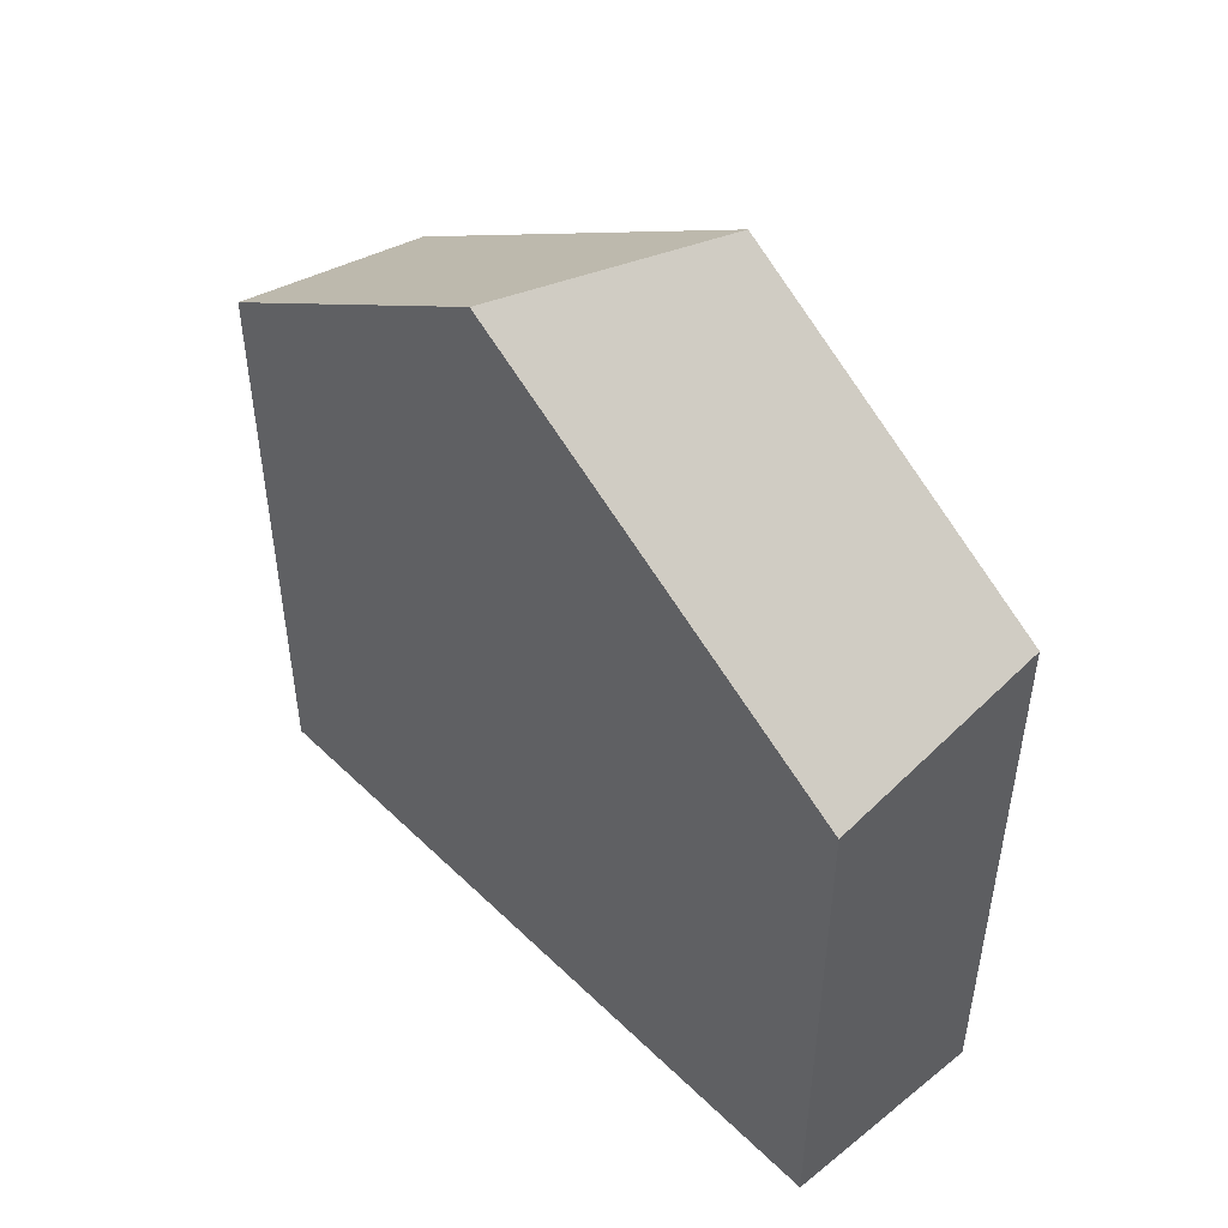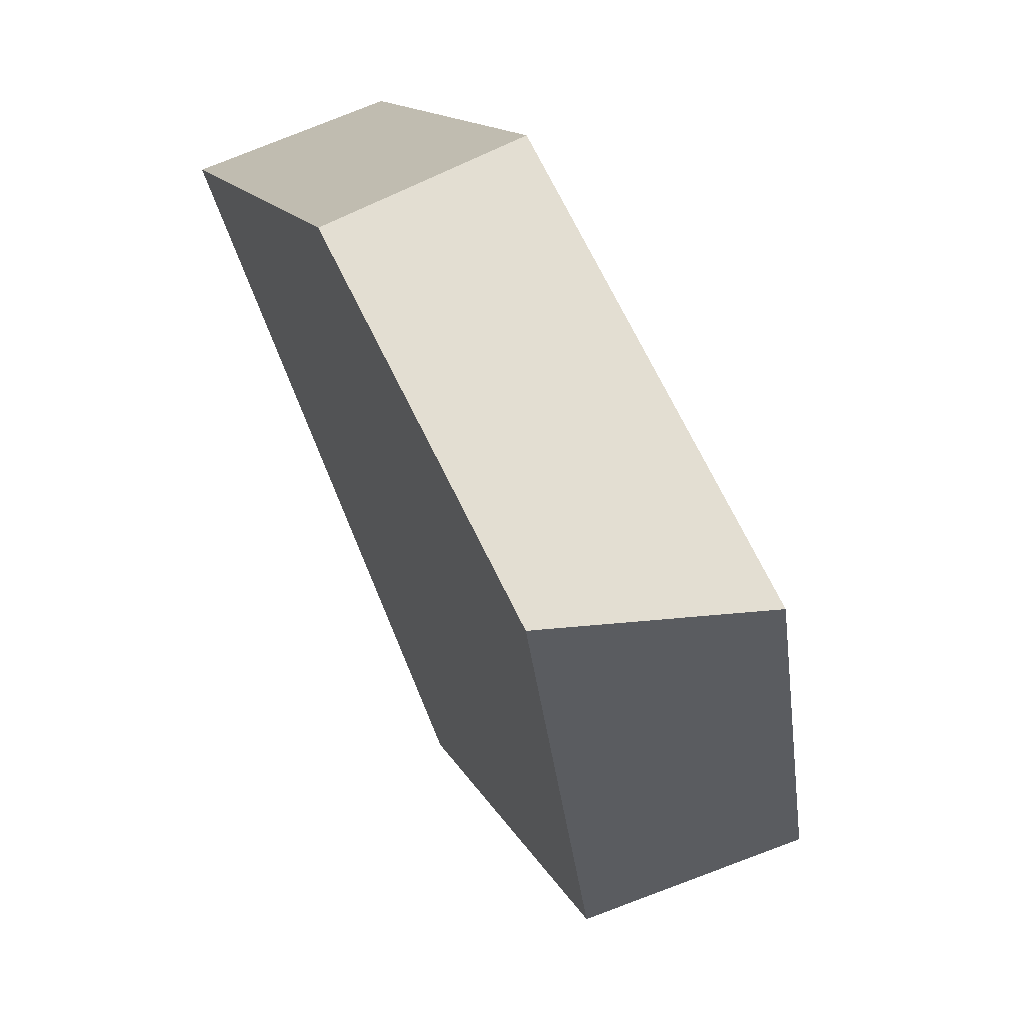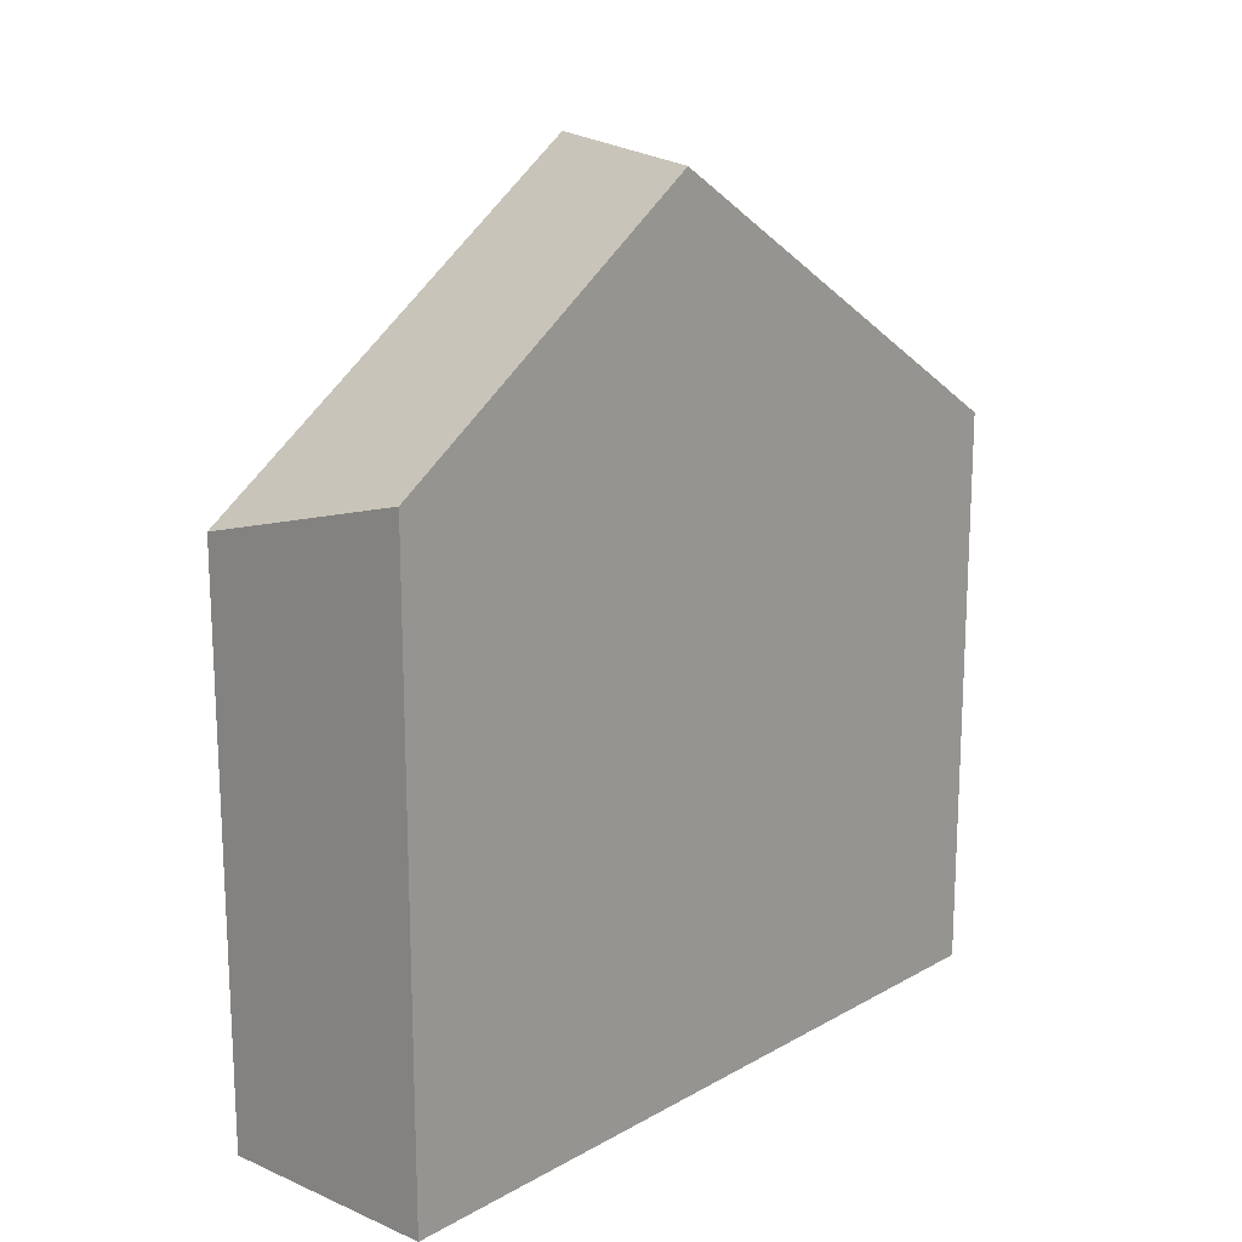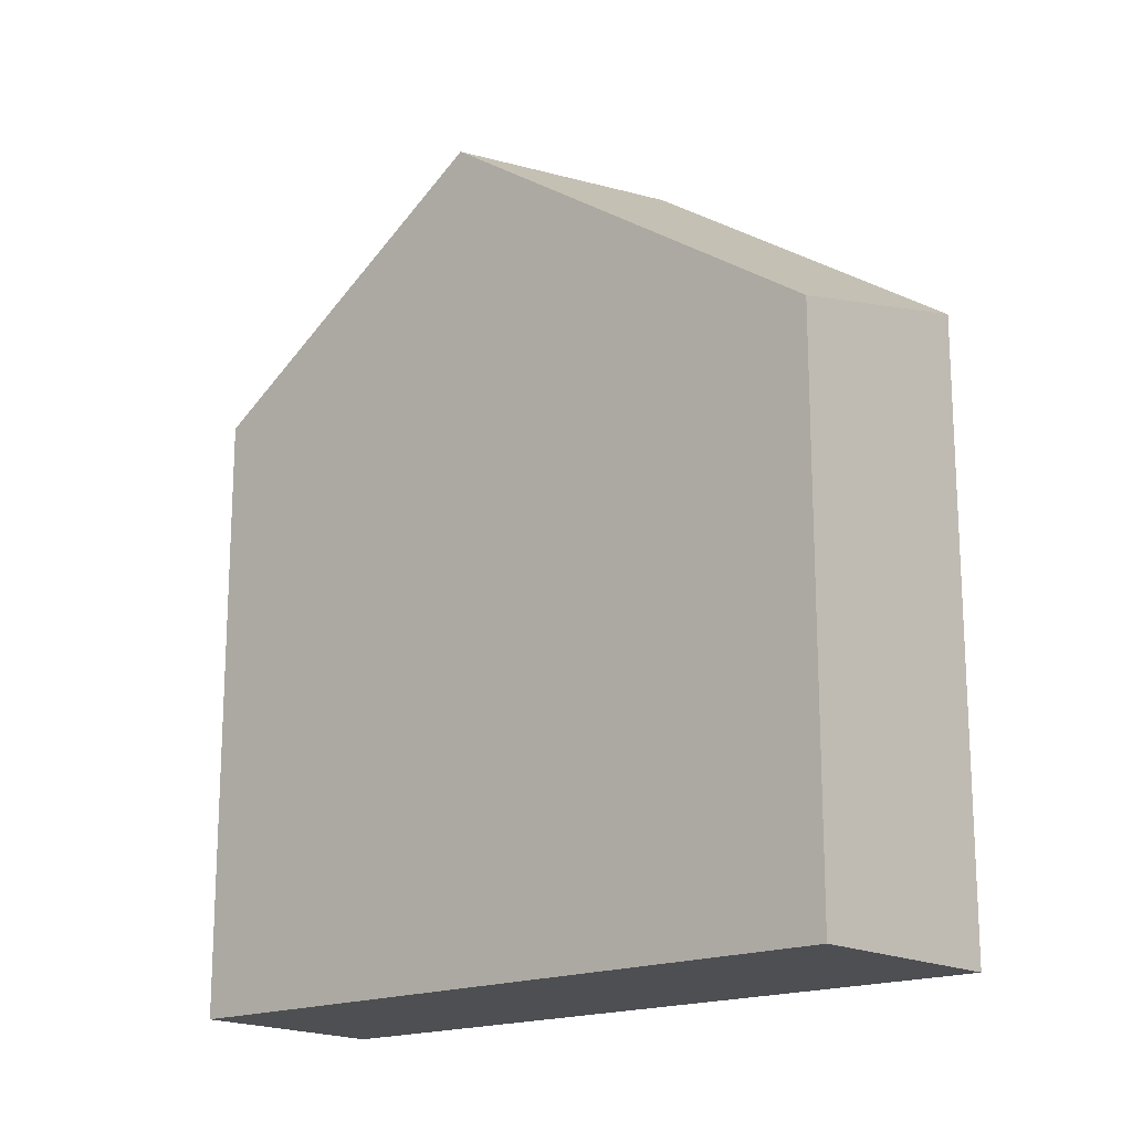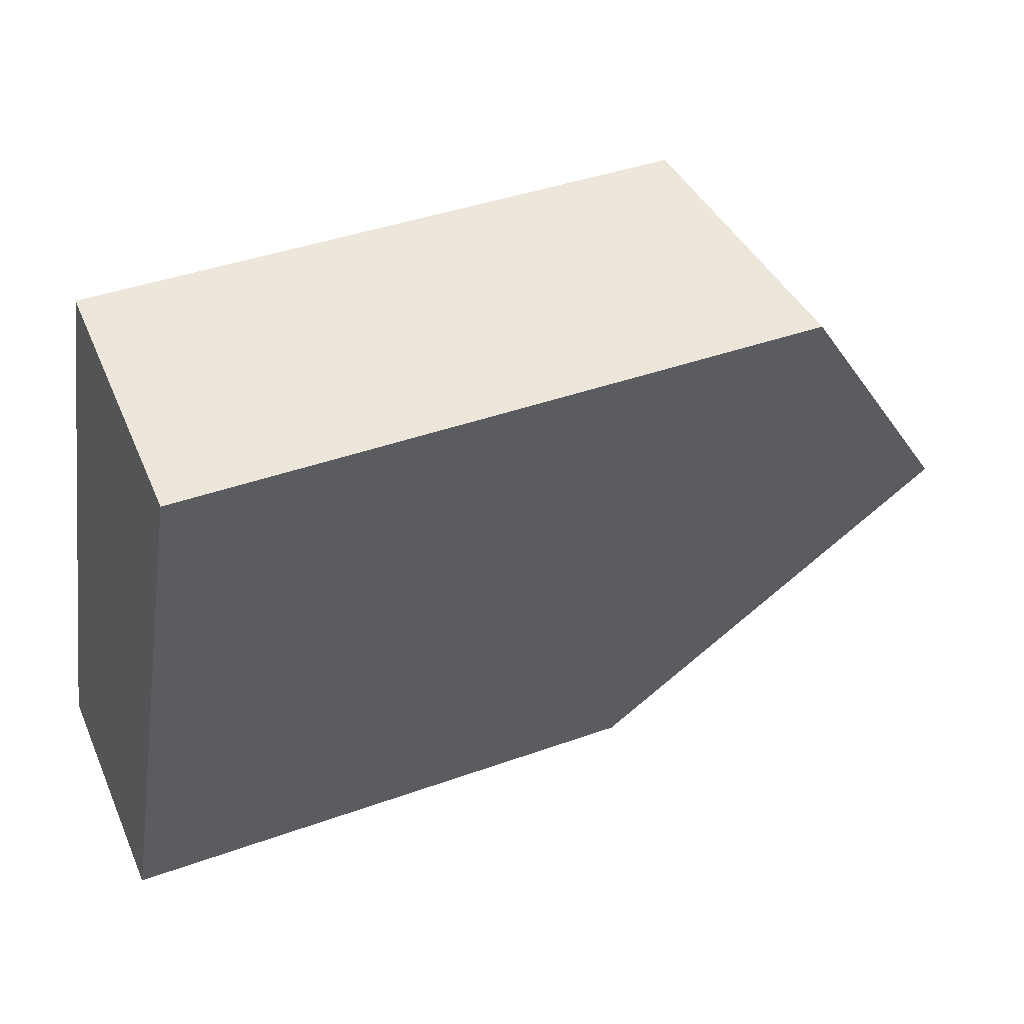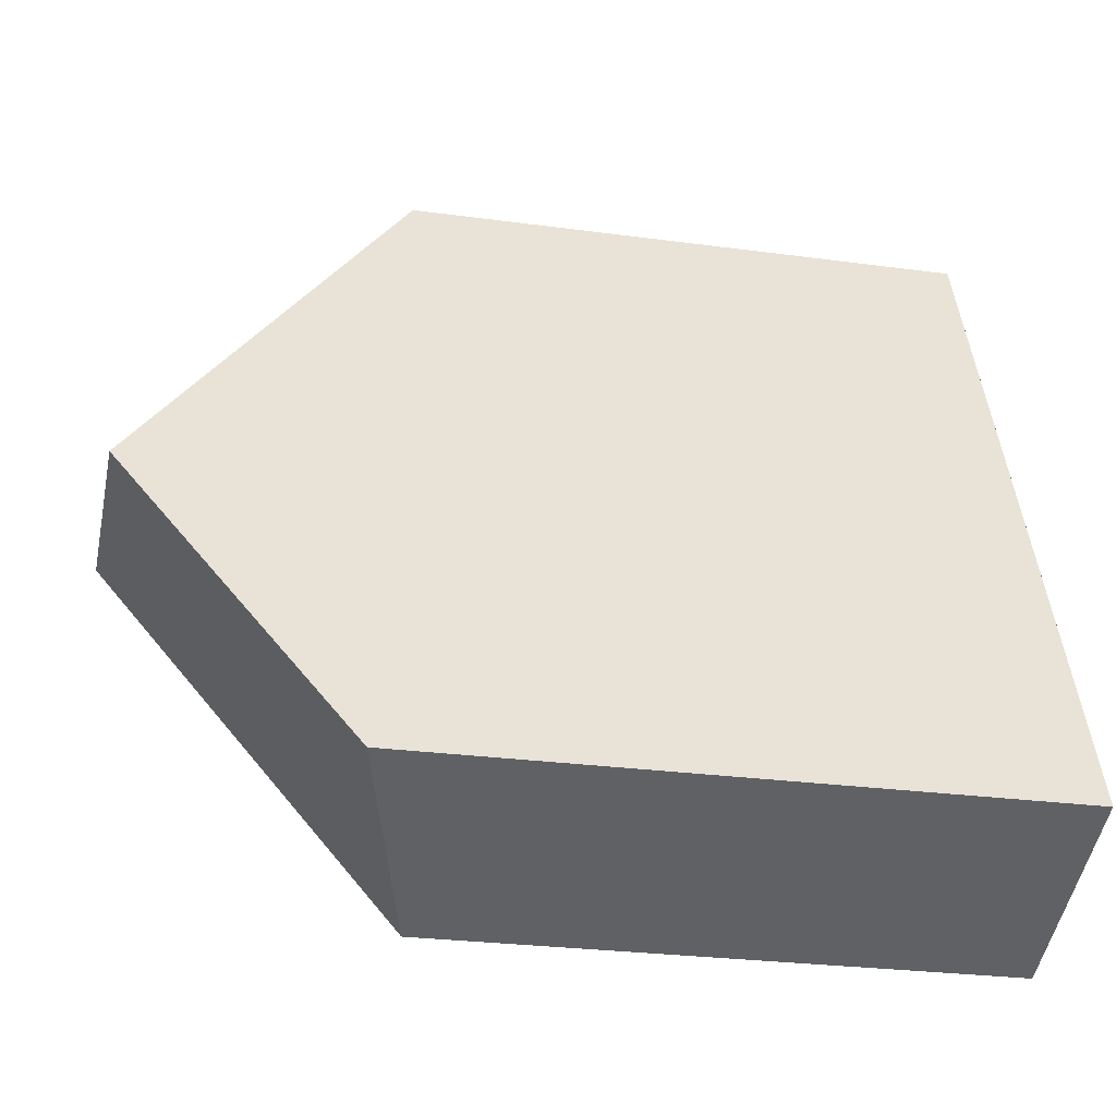
<metadata>
{"format":"obj","ext":"obj","renderer":"f3d","projection":"perspective","resolution":1024,"background":"white","views":[{"elev":49.8,"azim":-22.3,"up":"+Y"},{"elev":13.2,"azim":163.2,"up":"+Z"},{"elev":18.0,"azim":-116.7,"up":"+Y"},{"elev":-17.5,"azim":-28.0,"up":"+Y"},{"elev":38.5,"azim":65.2,"up":"+Z"},{"elev":-26.8,"azim":-101.9,"up":"+Z"}]}
</metadata>
<code>
v  3.297 7.88 2.854
v  2.492 5.274 6.505
v  4.441 5.76 5.823
v  1.093 7.88 2.854
v  0 5.843 3.578e-16
v  1.891 5.274 -0.797
v  0 0 0
v  1.891 4.88e-17 -0.797
v  2.492 -3.983e-16 6.505
v  1.093 -1.748e-16 2.854
v  4.441 -3.566e-16 5.823
v  3.297 -1.748e-16 2.854
g defaultobject
f 1 2 3
f 2 1 4
f 5 1 6
f 1 5 4
f 6 7 5
f 7 6 8
f 5 2 4
f 2 5 7
f 2 7 9
f 9 7 10
f 2 11 3
f 11 2 9
f 3 6 1
f 6 3 8
f 8 3 12
f 12 3 11
f 12 7 8
f 7 12 10
f 10 12 9
f 9 12 11

</code>
